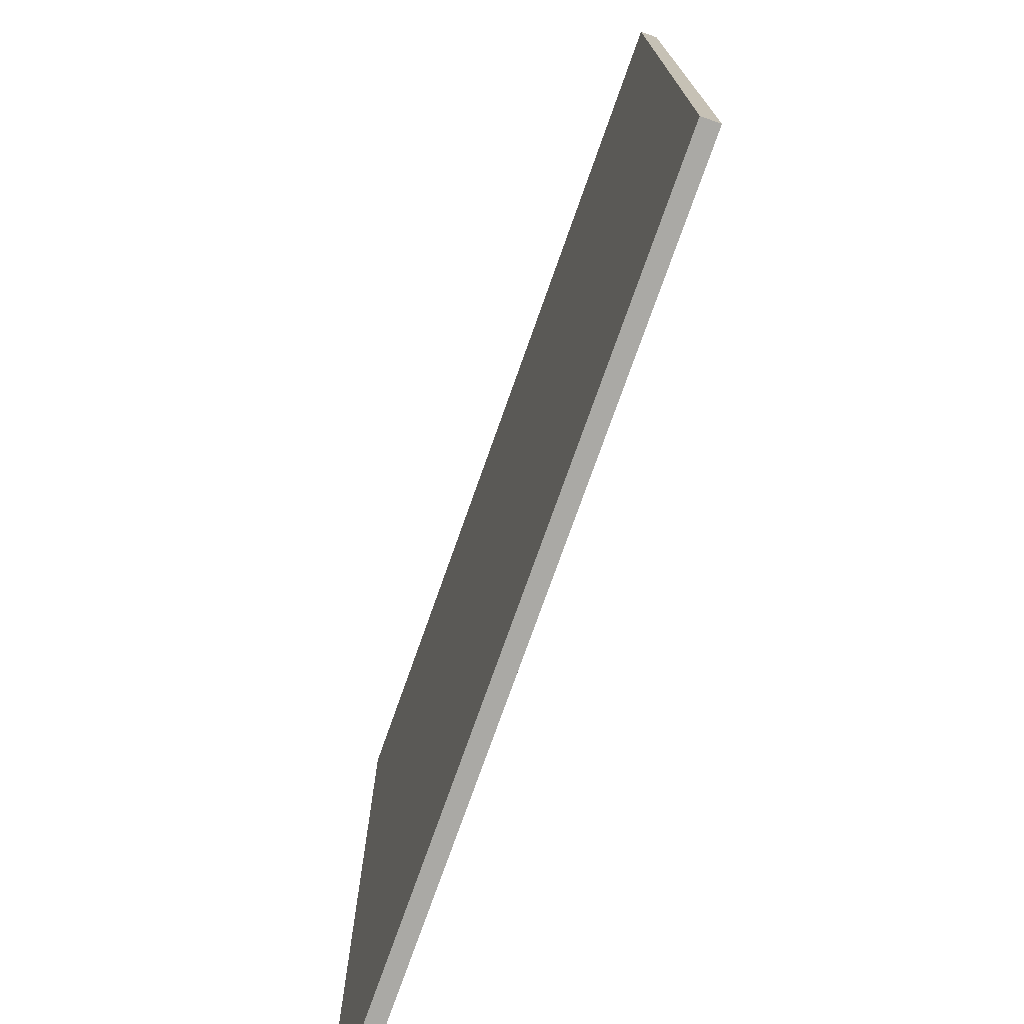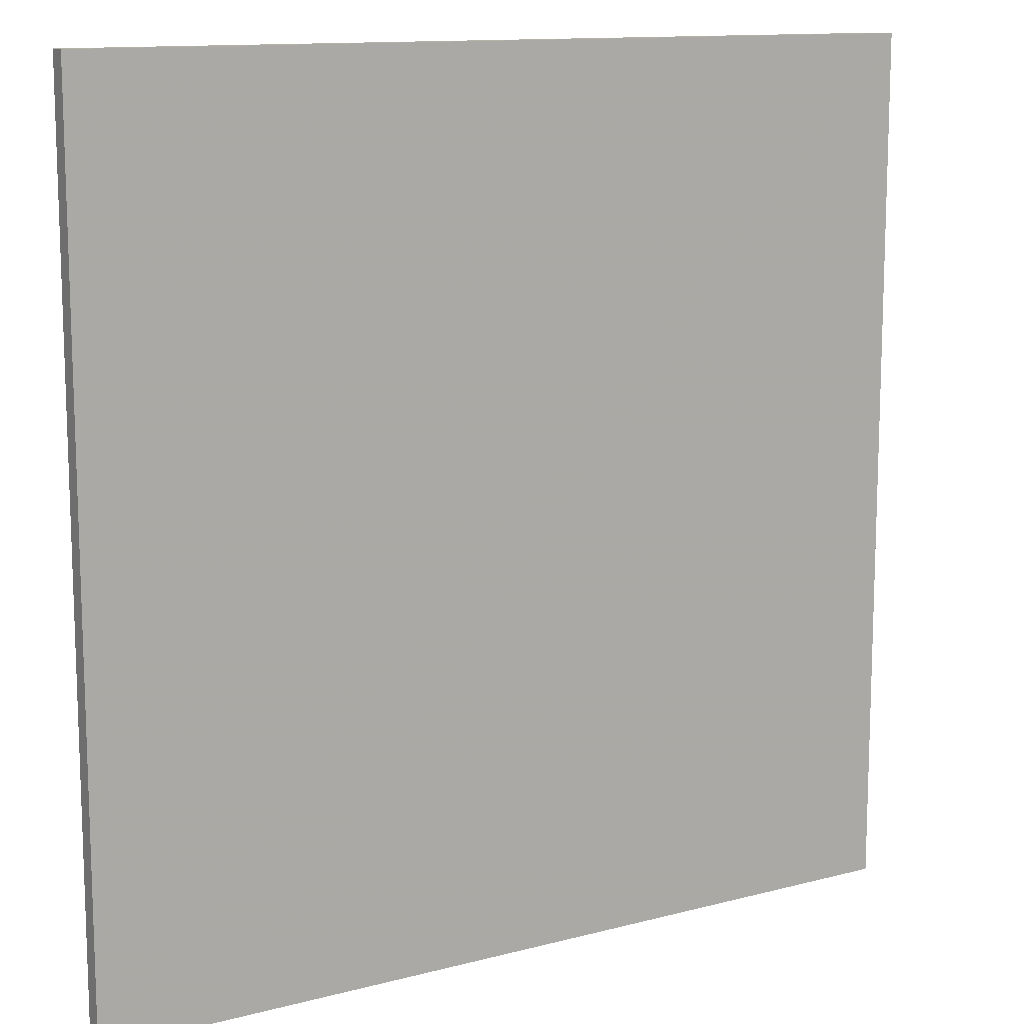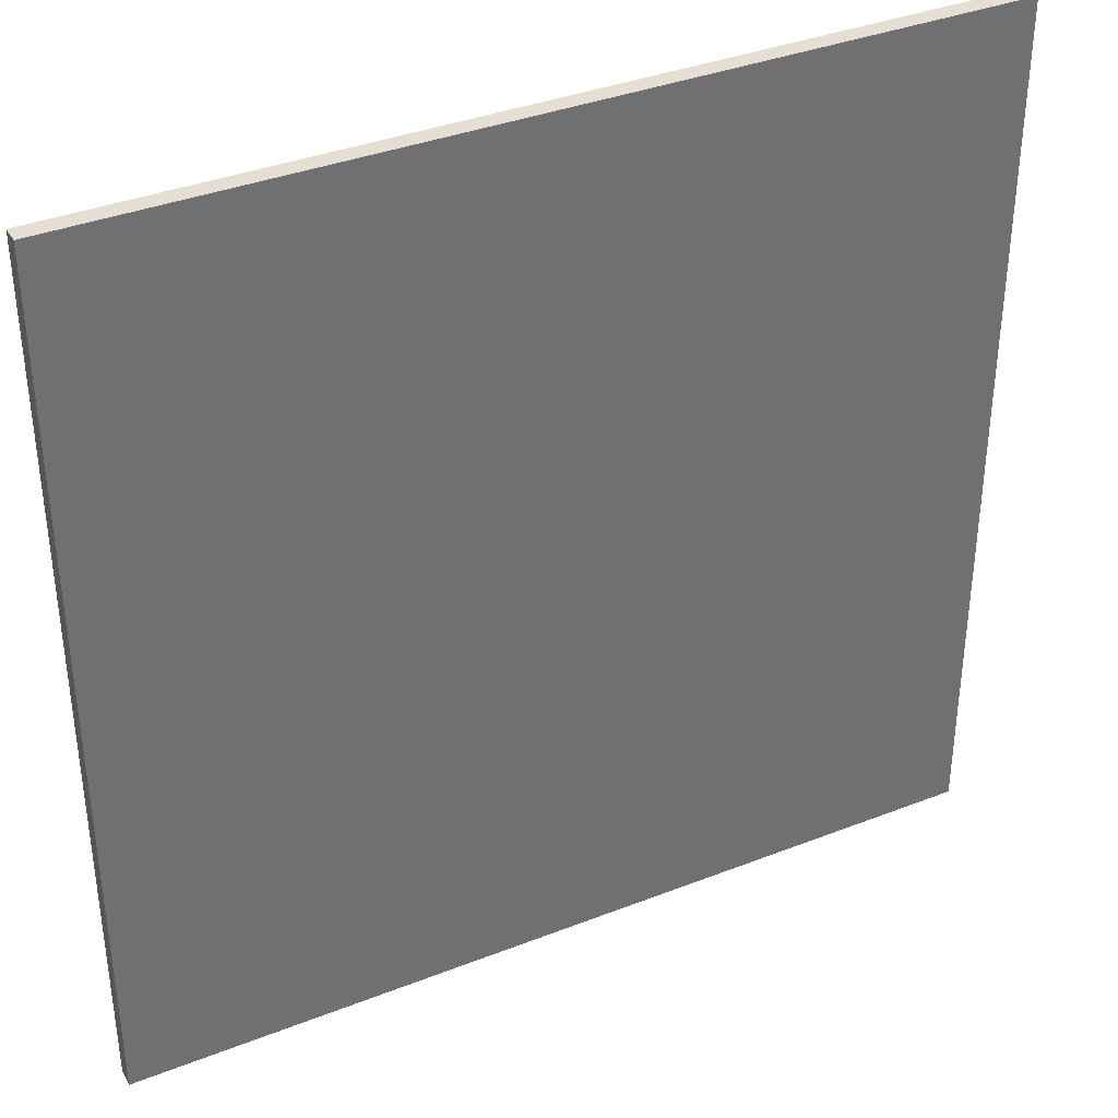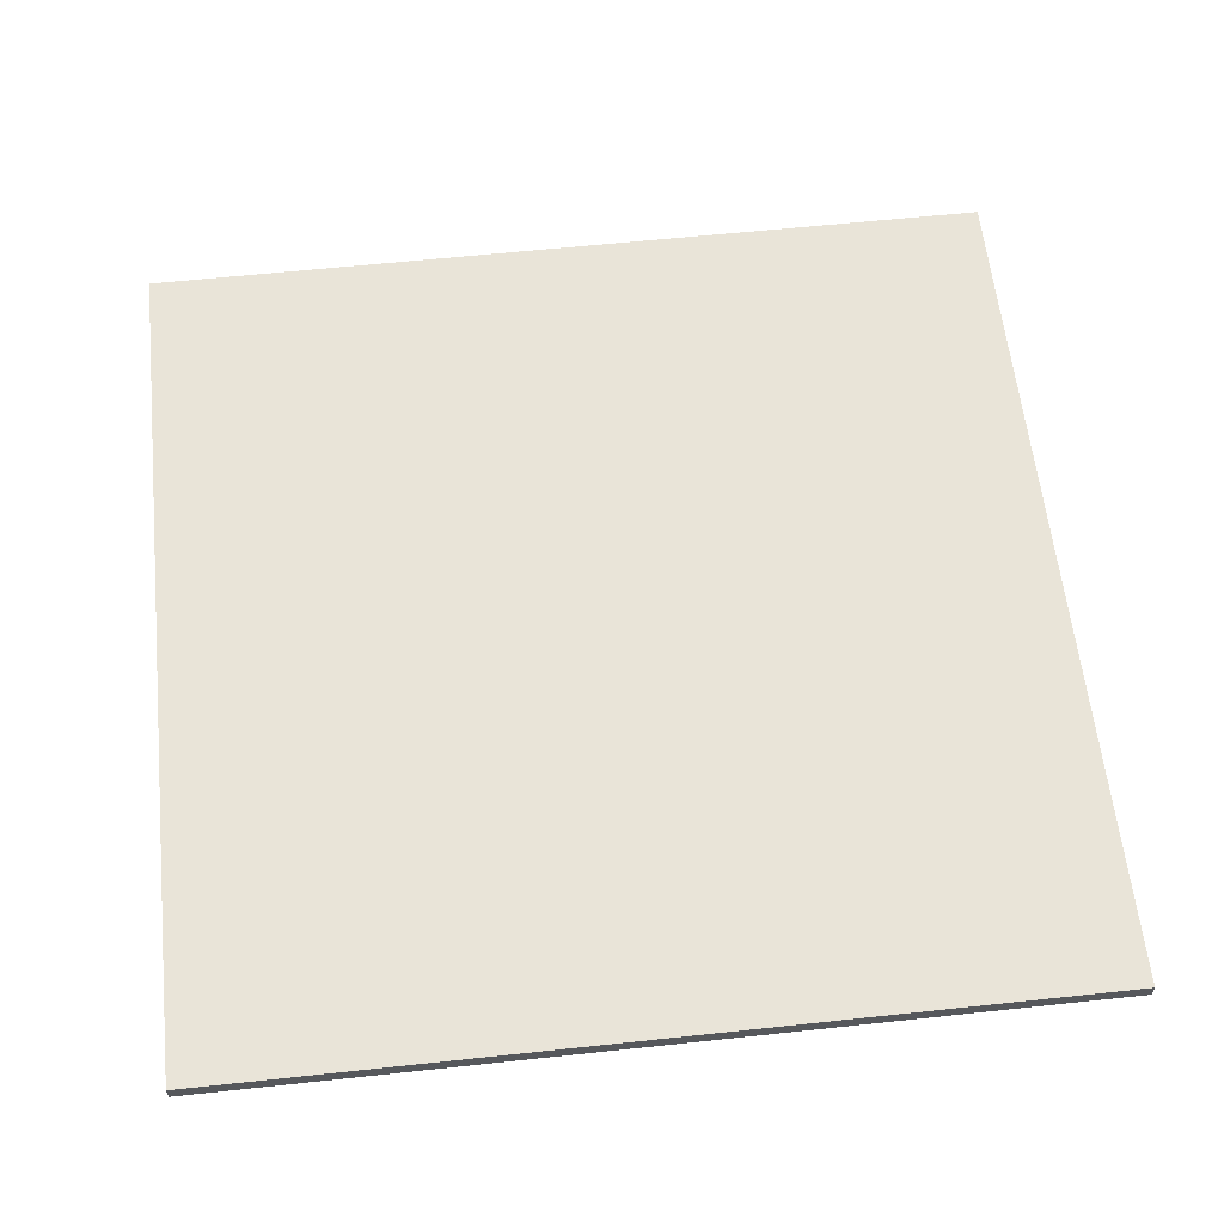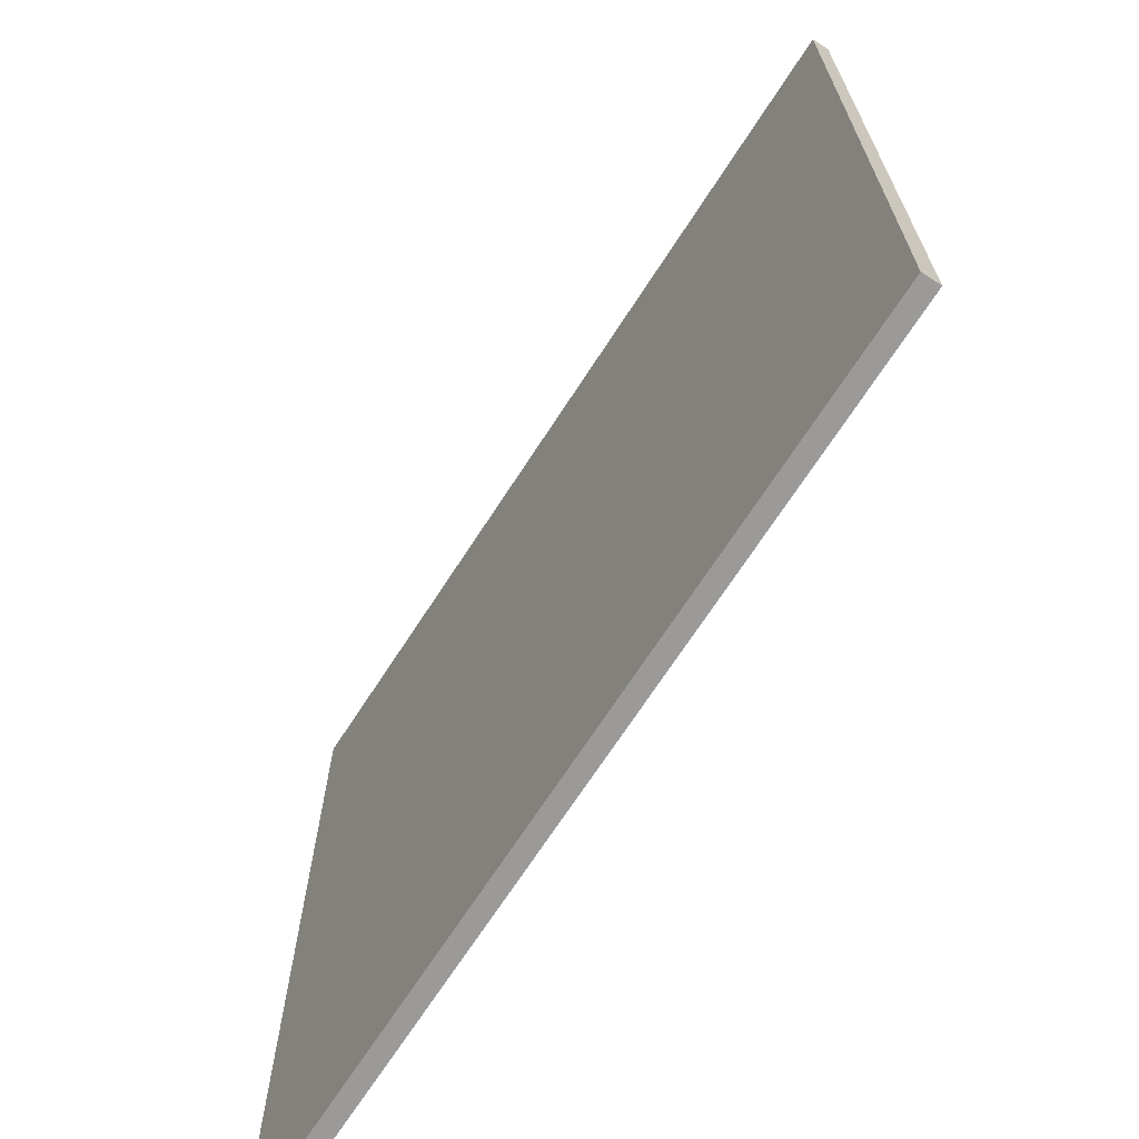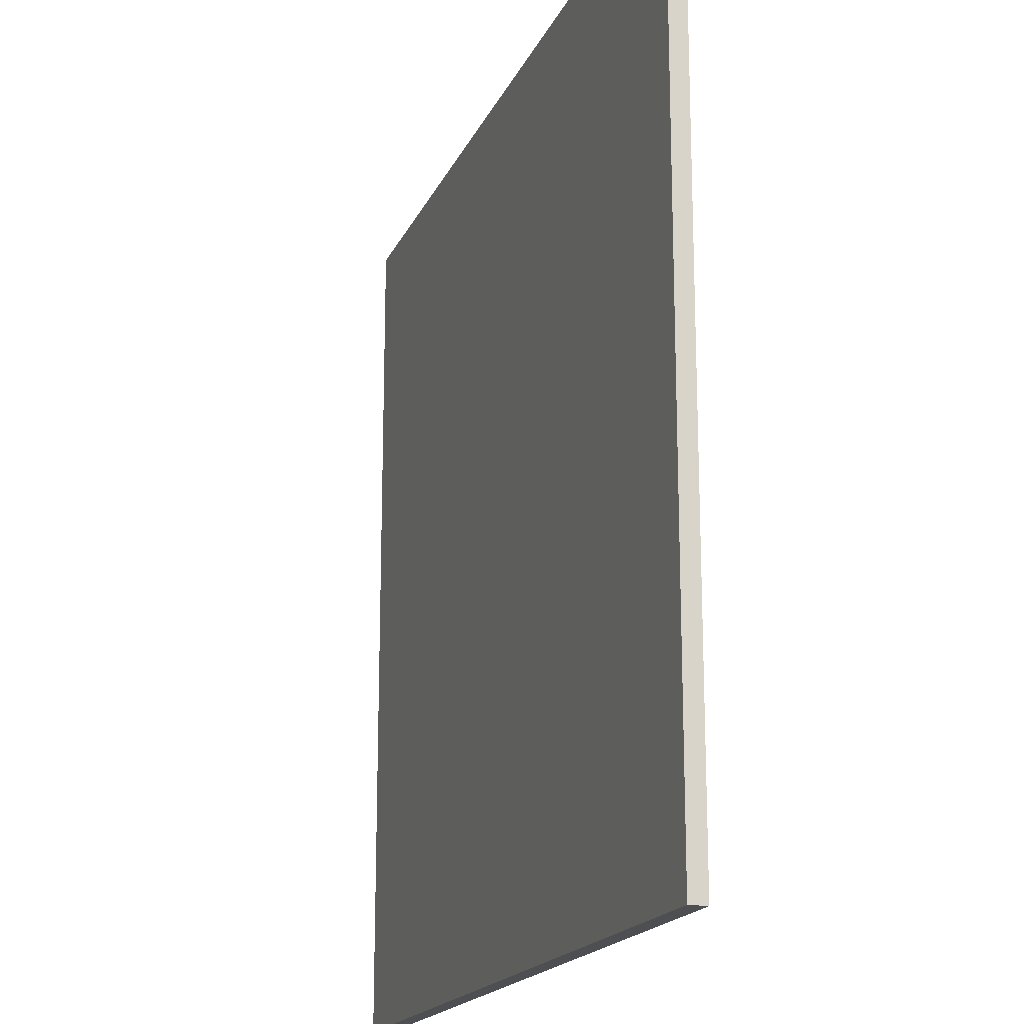
<metadata>
{"format":"obj","ext":"obj","renderer":"f3d","projection":"perspective","resolution":1024,"background":"white","views":[{"elev":-75.3,"azim":-109.5,"up":"+Y"},{"elev":12.3,"azim":148.2,"up":"+Y"},{"elev":37.0,"azim":-26.8,"up":"+Y"},{"elev":60.6,"azim":83.8,"up":"+Z"},{"elev":-69.5,"azim":-122.9,"up":"+Y"},{"elev":-17.9,"azim":-108.2,"up":"+Y"}]}
</metadata>
<code>
v -2.5 -2.5 0
v -2.5 -2.5 0.1
v -2.5 2.5 0
v -2.5 2.5 0.1
v 2.5 -2.5 0
v 2.5 -2.5 0.1
v 2.5 2.5 0
v 2.5 2.5 0.1
f 2 4 1
f 5 2 1
f 1 4 3
f 3 5 1
f 2 8 4
f 6 2 5
f 6 8 2
f 4 8 3
f 7 5 3
f 3 8 7
f 7 6 5
f 8 6 7

</code>
